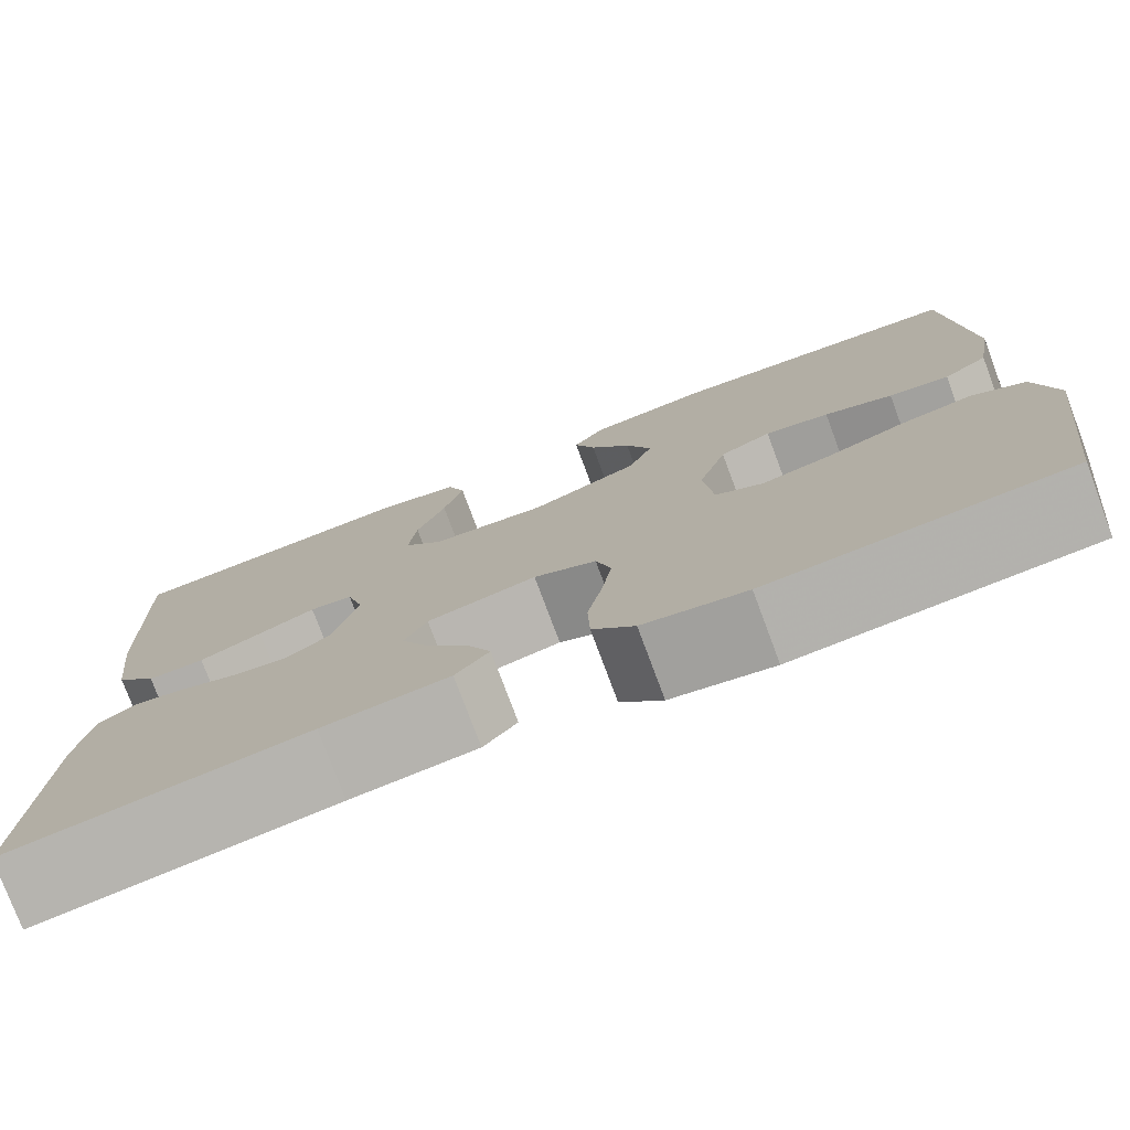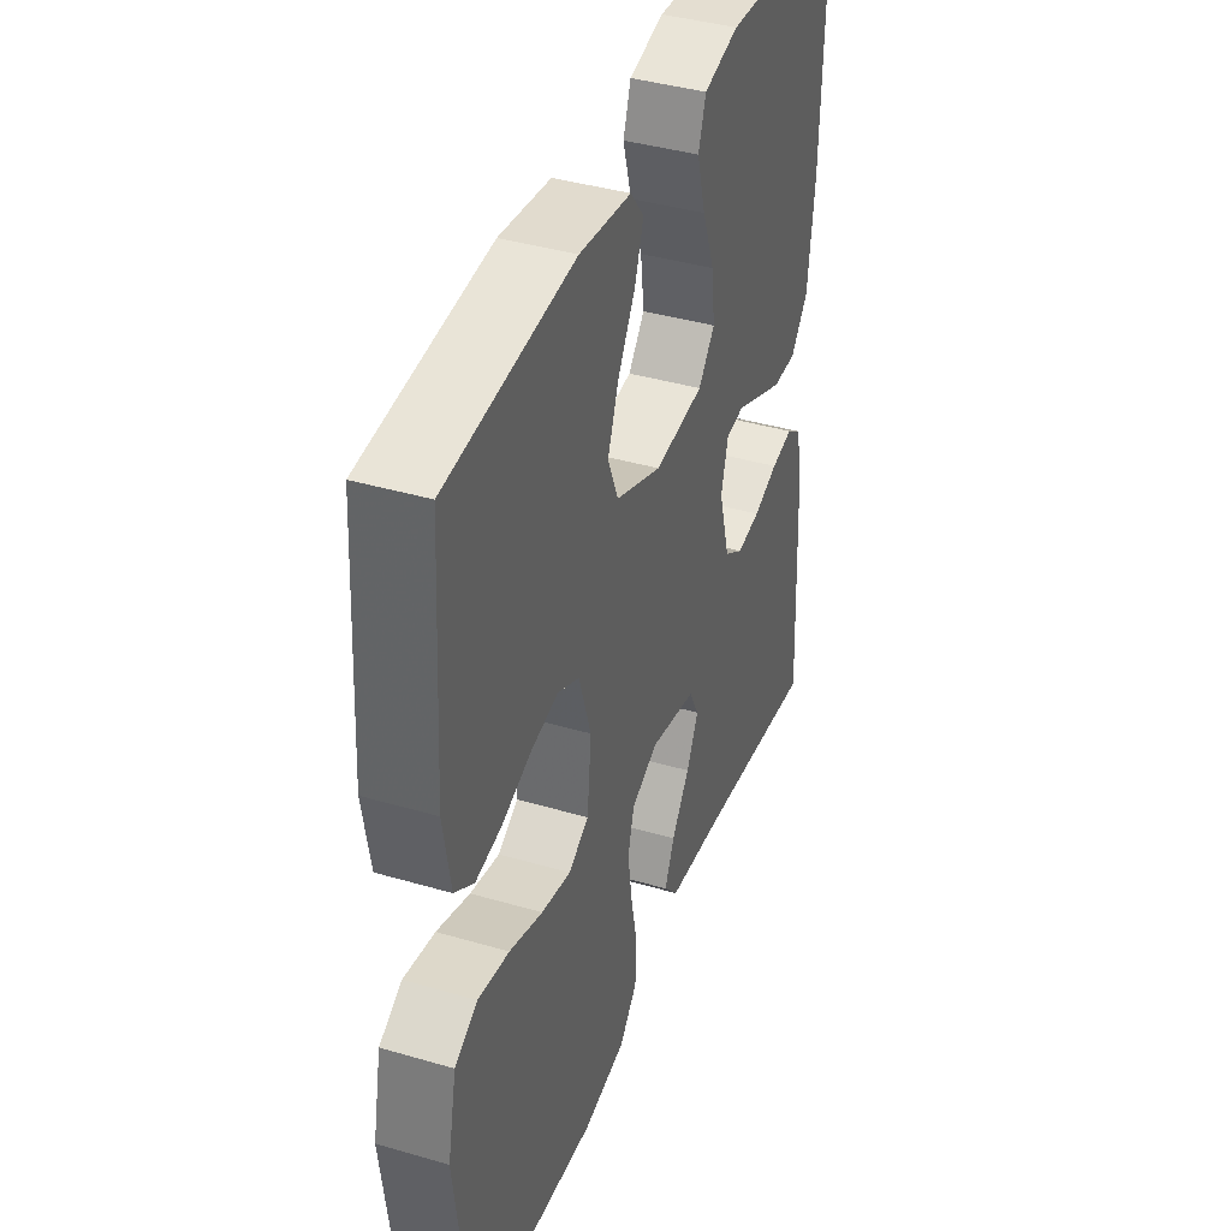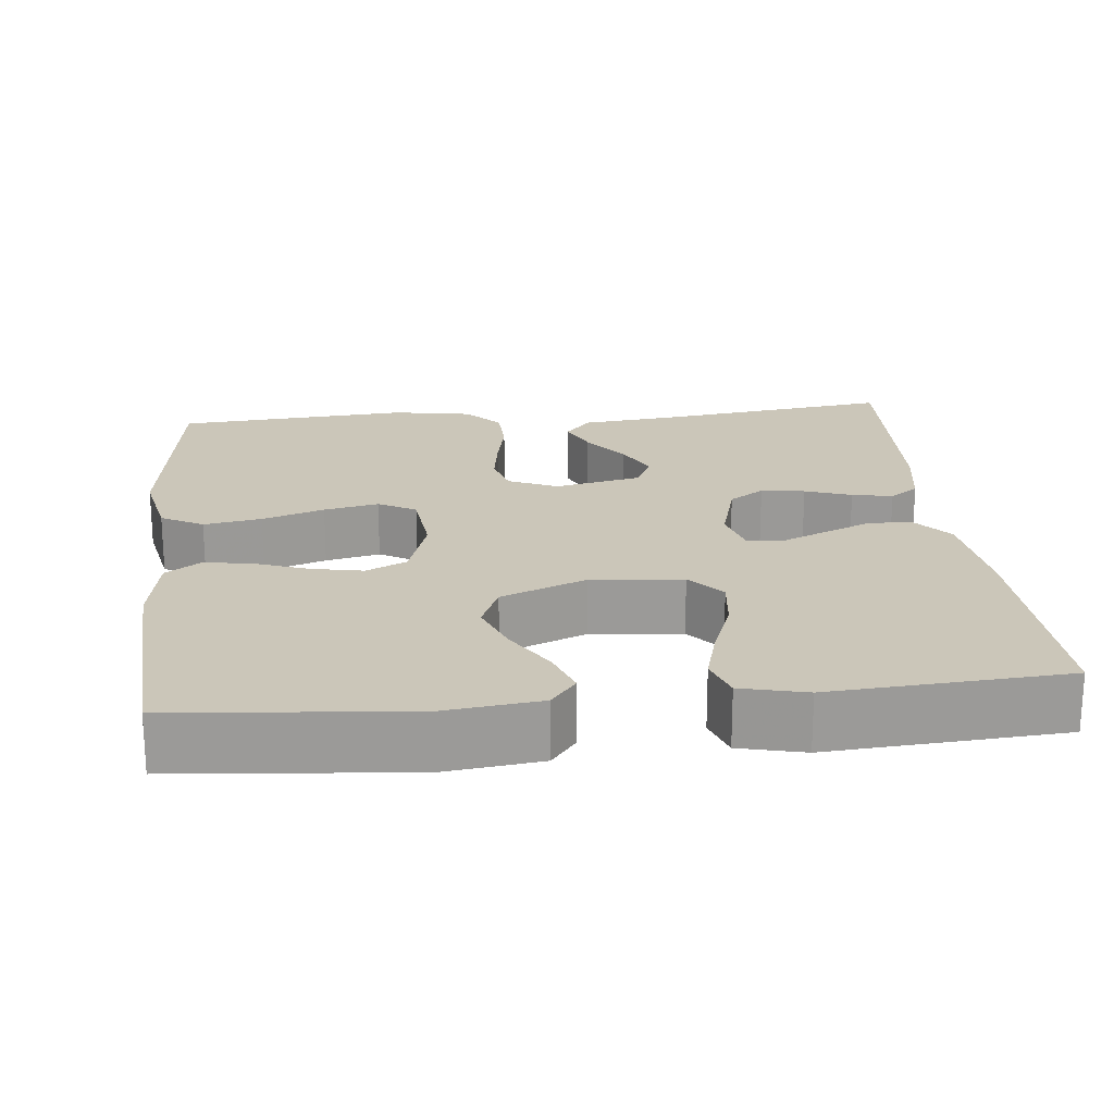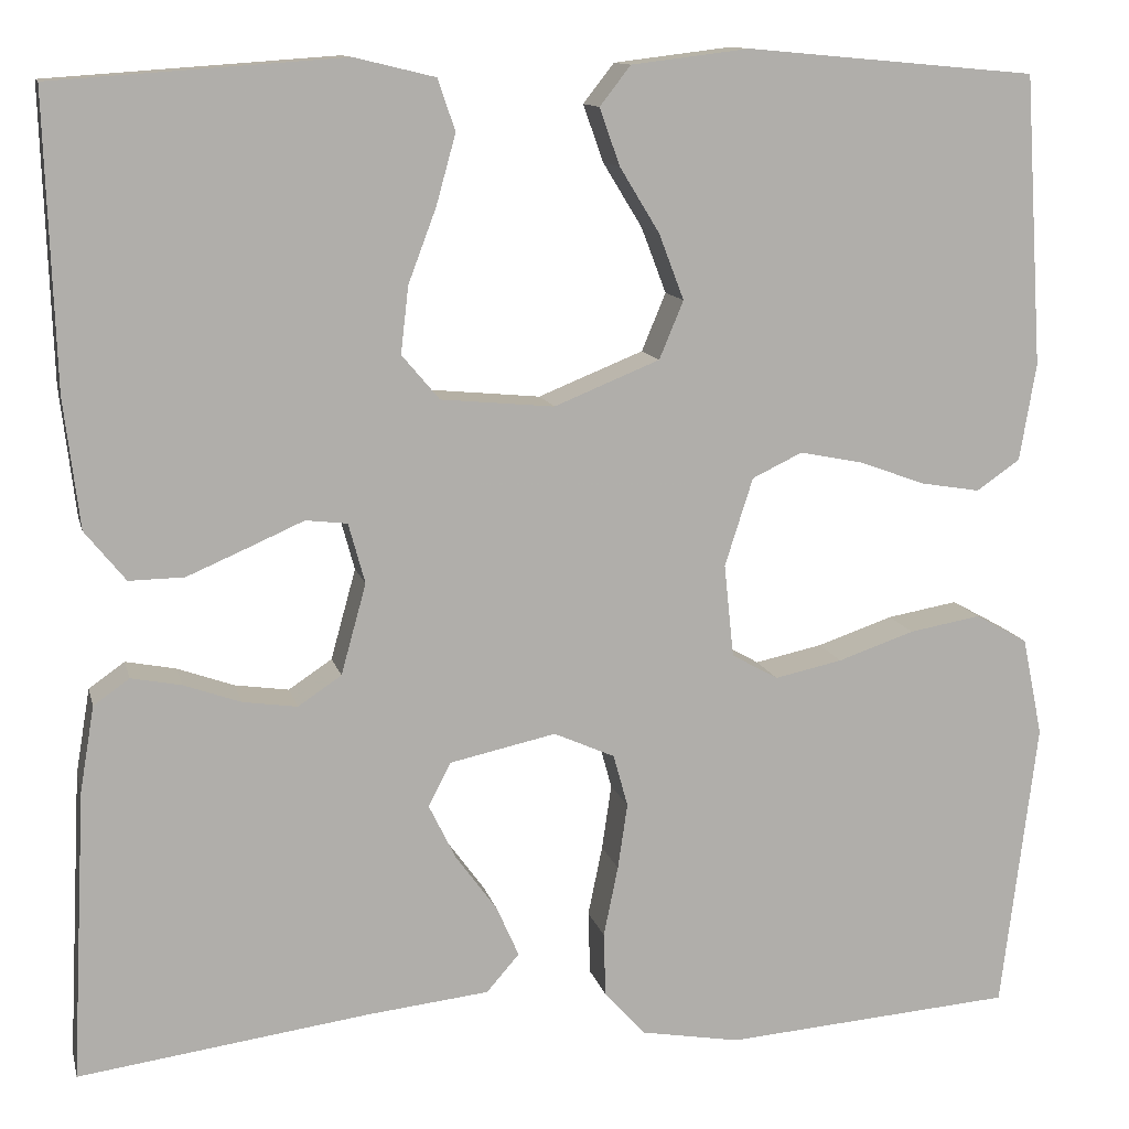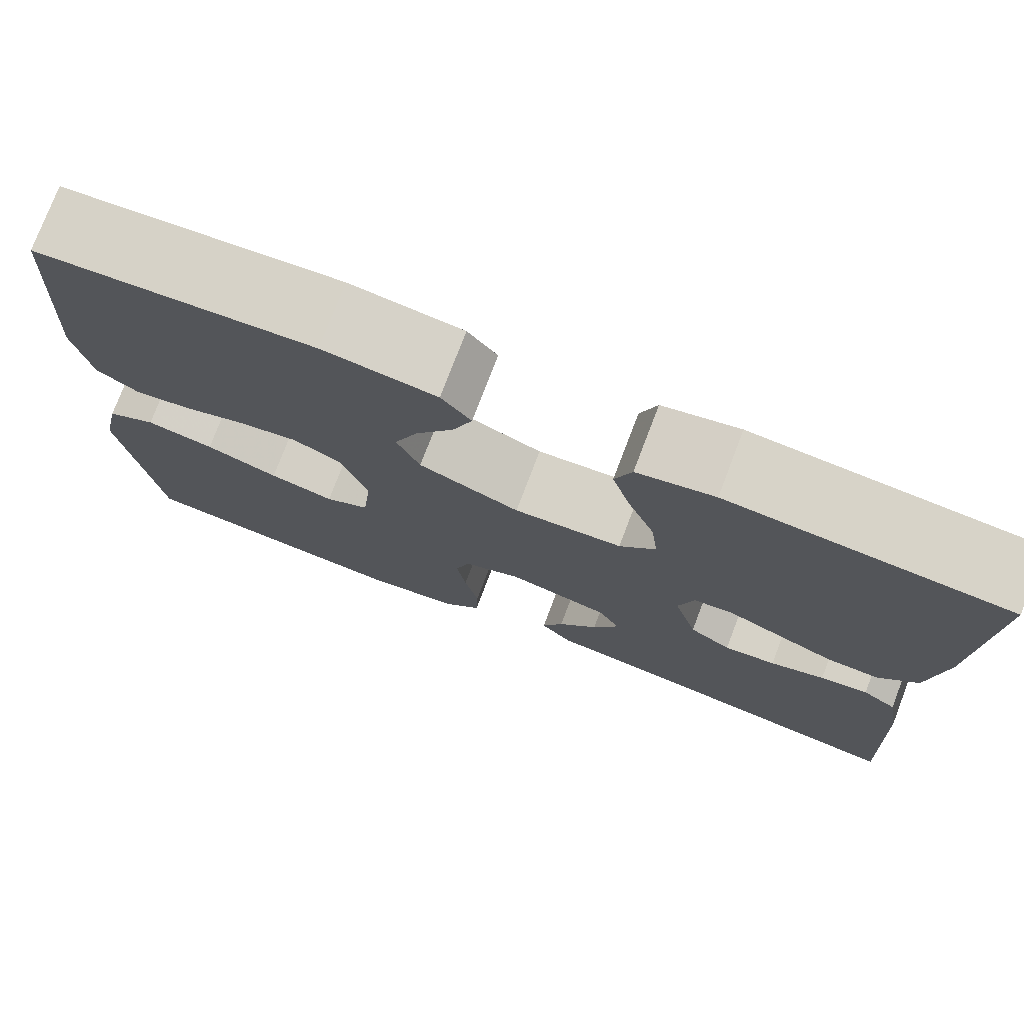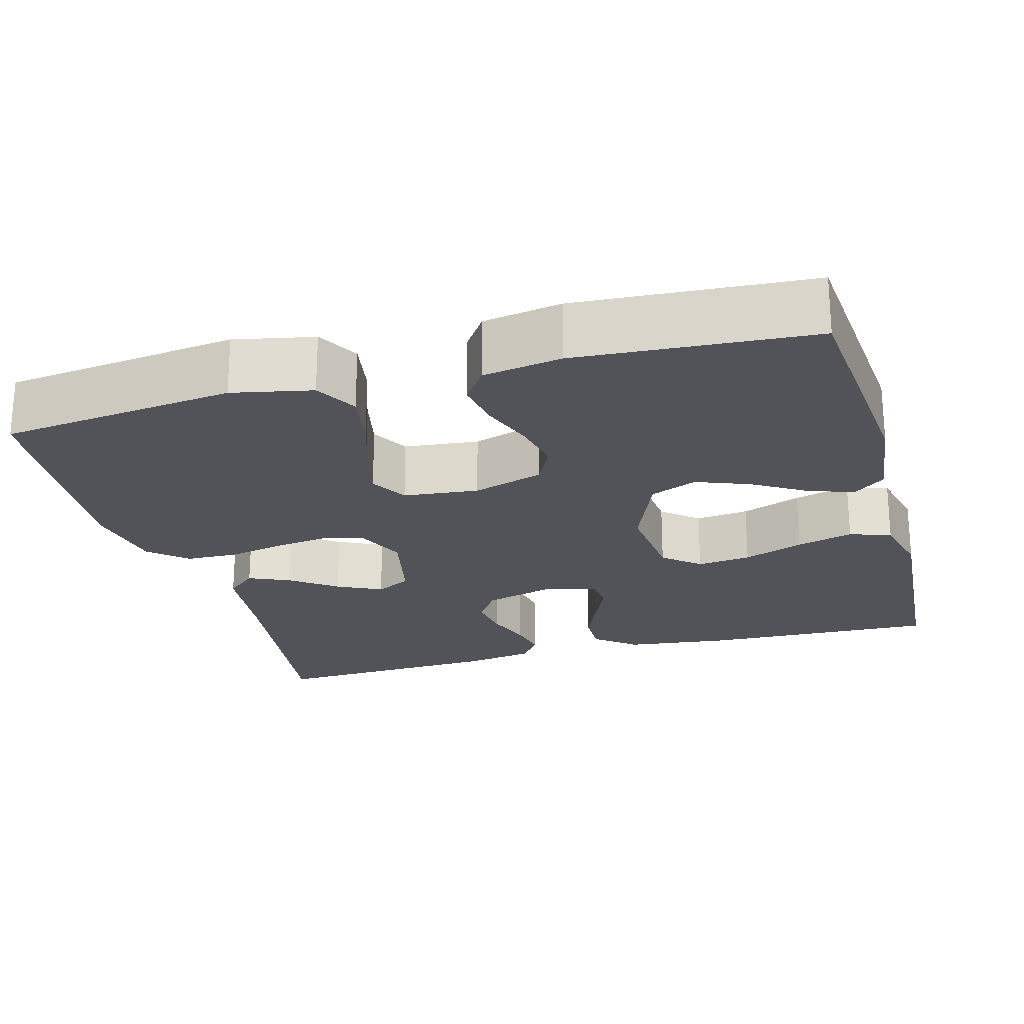
<metadata>
{"format":"obj","ext":"obj","renderer":"f3d","projection":"perspective","resolution":1024,"background":"white","views":[{"elev":-77.4,"azim":-159.5,"up":"+Z"},{"elev":39.9,"azim":-70.1,"up":"+Z"},{"elev":20.8,"azim":-5.9,"up":"+Y"},{"elev":11.9,"azim":167.0,"up":"+Z"},{"elev":76.5,"azim":20.9,"up":"+Z"},{"elev":-22.6,"azim":-74.6,"up":"+Y"}]}
</metadata>
<code>
v 0.5 0.07 0.5
v 0.49 0.07 0.2
v 0.474 0.07 0.066
v 0.432 0.07 0.014
v 0.375 0.07 0.015
v 0.312 0.07 0.042
v 0.255 0.07 0.067
v 0.212 0.07 0.062
v 0.195 0.07 0
v 0.221 0.07 -0.094
v 0.266 0.07 -0.124
v 0.322 0.07 -0.116
v 0.381 0.07 -0.095
v 0.433 0.07 -0.085
v 0.47 0.07 -0.111
v 0.485 0.07 -0.2
v 0.5 0.07 -0.5
v 0.2 0.07 -0.459
v 0.073 0.07 -0.445
v 0.039 0.07 -0.406
v 0.062 0.07 -0.354
v 0.105 0.07 -0.295
v 0.133 0.07 -0.238
v 0.11 0.07 -0.193
v 0 0.07 -0.169
v -0.063 0.07 -0.197
v -0.078 0.07 -0.251
v -0.068 0.07 -0.319
v -0.053 0.07 -0.392
v -0.055 0.07 -0.458
v -0.097 0.07 -0.505
v -0.2 0.07 -0.523
v -0.5 0.07 -0.5
v -0.537 0.07 -0.2
v -0.516 0.07 -0.098
v -0.462 0.07 -0.068
v -0.388 0.07 -0.081
v -0.309 0.07 -0.108
v -0.239 0.07 -0.123
v -0.191 0.07 -0.096
v -0.181 0.07 0
v -0.21 0.07 0.091
v -0.262 0.07 0.116
v -0.327 0.07 0.103
v -0.396 0.07 0.078
v -0.457 0.07 0.068
v -0.502 0.07 0.099
v -0.519 0.07 0.2
v -0.5 0.07 0.5
v -0.2 0.07 0.527
v -0.078 0.07 0.512
v -0.046 0.07 0.471
v -0.067 0.07 0.412
v -0.108 0.07 0.345
v -0.134 0.07 0.277
v -0.109 0.07 0.217
v 0 0.07 0.173
v 0.117 0.07 0.184
v 0.156 0.07 0.23
v 0.148 0.07 0.299
v 0.119 0.07 0.376
v 0.099 0.07 0.448
v 0.117 0.07 0.501
v 0.2 0.07 0.521
v 0.5 0 0.5
v 0.49 0 0.2
v 0.474 0 0.066
v 0.432 0 0.014
v 0.375 0 0.015
v 0.312 0 0.042
v 0.255 0 0.067
v 0.212 0 0.062
v 0.195 0 0
v 0.221 0 -0.094
v 0.266 0 -0.124
v 0.322 0 -0.116
v 0.381 0 -0.095
v 0.433 0 -0.085
v 0.47 0 -0.111
v 0.485 0 -0.2
v 0.5 0 -0.5
v 0.2 0 -0.459
v 0.073 0 -0.445
v 0.039 0 -0.406
v 0.062 0 -0.354
v 0.105 0 -0.295
v 0.133 0 -0.238
v 0.11 0 -0.193
v 0 0 -0.169
v -0.063 0 -0.197
v -0.078 0 -0.251
v -0.068 0 -0.319
v -0.053 0 -0.392
v -0.055 0 -0.458
v -0.097 0 -0.505
v -0.2 0 -0.523
v -0.5 0 -0.5
v -0.537 0 -0.2
v -0.516 0 -0.098
v -0.462 0 -0.068
v -0.388 0 -0.081
v -0.309 0 -0.108
v -0.239 0 -0.123
v -0.191 0 -0.096
v -0.181 0 0
v -0.21 0 0.091
v -0.262 0 0.116
v -0.327 0 0.103
v -0.396 0 0.078
v -0.457 0 0.068
v -0.502 0 0.099
v -0.519 0 0.2
v -0.5 0 0.5
v -0.2 0 0.527
v -0.078 0 0.512
v -0.046 0 0.471
v -0.067 0 0.412
v -0.108 0 0.345
v -0.134 0 0.277
v -0.109 0 0.217
v 0 0 0.173
v 0.117 0 0.184
v 0.156 0 0.23
v 0.148 0 0.299
v 0.119 0 0.376
v 0.099 0 0.448
v 0.117 0 0.501
v 0.2 0 0.521
f 60 61 62 63
f 60 63 64 1
f 51 52 53 54
f 51 54 55
f 50 51 55
f 49 50 55
f 48 49 55 56
f 44 45 46 47
f 43 44 47 48
f 35 36 37 38
f 35 38 39
f 34 35 39
f 33 34 39
f 32 33 39 40
f 28 29 30 31
f 27 28 31 32
f 26 27 32 40
f 19 20 21 22
f 18 19 22 23
f 17 18 23
f 16 17 23 24
f 12 13 14 15
f 11 12 15 16
f 4 5 6 7
f 2 3 4 7
f 2 7 8
f 59 60 1 2
f 58 59 2 8
f 57 58 8 9
f 43 48 56 57
f 42 43 57 9
f 41 42 9 10
f 25 26 40 41
f 25 41 10 11
f 11 16 24 25
f 127 126 125 124
f 65 128 127 124
f 118 117 116 115
f 119 118 115
f 119 115 114
f 119 114 113
f 120 119 113 112
f 111 110 109 108
f 112 111 108 107
f 102 101 100 99
f 103 102 99
f 103 99 98
f 103 98 97
f 104 103 97 96
f 95 94 93 92
f 96 95 92 91
f 104 96 91 90
f 86 85 84 83
f 87 86 83 82
f 87 82 81
f 88 87 81 80
f 79 78 77 76
f 80 79 76 75
f 71 70 69 68
f 71 68 67 66
f 72 71 66
f 66 65 124 123
f 72 66 123 122
f 73 72 122 121
f 121 120 112 107
f 73 121 107 106
f 74 73 106 105
f 105 104 90 89
f 75 74 105 89
f 89 88 80 75
f 1 65 66 2
f 2 66 67 3
f 3 67 68 4
f 4 68 69 5
f 5 69 70 6
f 6 70 71 7
f 7 71 72 8
f 8 72 73 9
f 9 73 74 10
f 10 74 75 11
f 11 75 76 12
f 12 76 77 13
f 13 77 78 14
f 14 78 79 15
f 15 79 80 16
f 16 80 81 17
f 17 81 82 18
f 18 82 83 19
f 19 83 84 20
f 20 84 85 21
f 21 85 86 22
f 22 86 87 23
f 23 87 88 24
f 24 88 89 25
f 25 89 90 26
f 26 90 91 27
f 27 91 92 28
f 28 92 93 29
f 29 93 94 30
f 30 94 95 31
f 31 95 96 32
f 32 96 97 33
f 33 97 98 34
f 34 98 99 35
f 35 99 100 36
f 36 100 101 37
f 37 101 102 38
f 38 102 103 39
f 39 103 104 40
f 40 104 105 41
f 41 105 106 42
f 42 106 107 43
f 43 107 108 44
f 44 108 109 45
f 45 109 110 46
f 46 110 111 47
f 47 111 112 48
f 48 112 113 49
f 49 113 114 50
f 50 114 115 51
f 51 115 116 52
f 52 116 117 53
f 53 117 118 54
f 54 118 119 55
f 55 119 120 56
f 56 120 121 57
f 57 121 122 58
f 58 122 123 59
f 59 123 124 60
f 60 124 125 61
f 61 125 126 62
f 62 126 127 63
f 63 127 128 64
f 64 128 65 1

</code>
